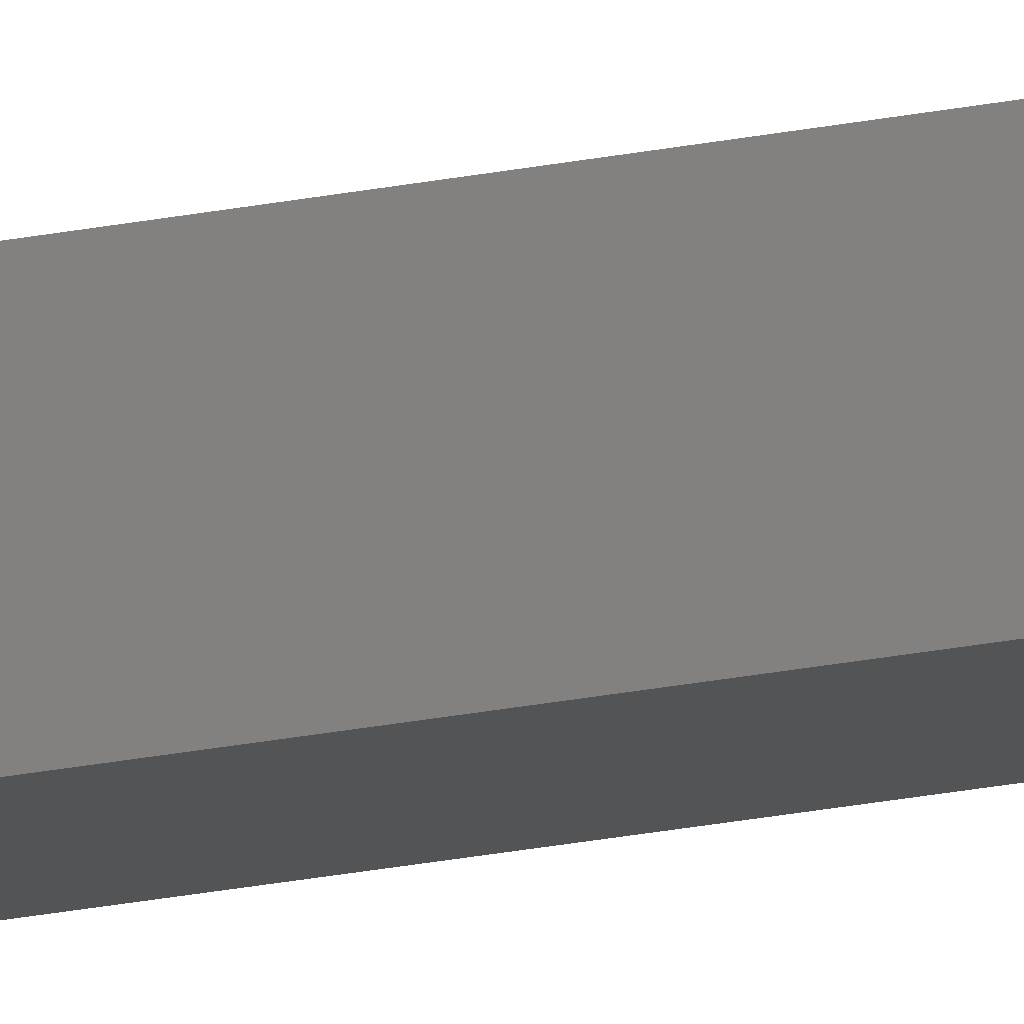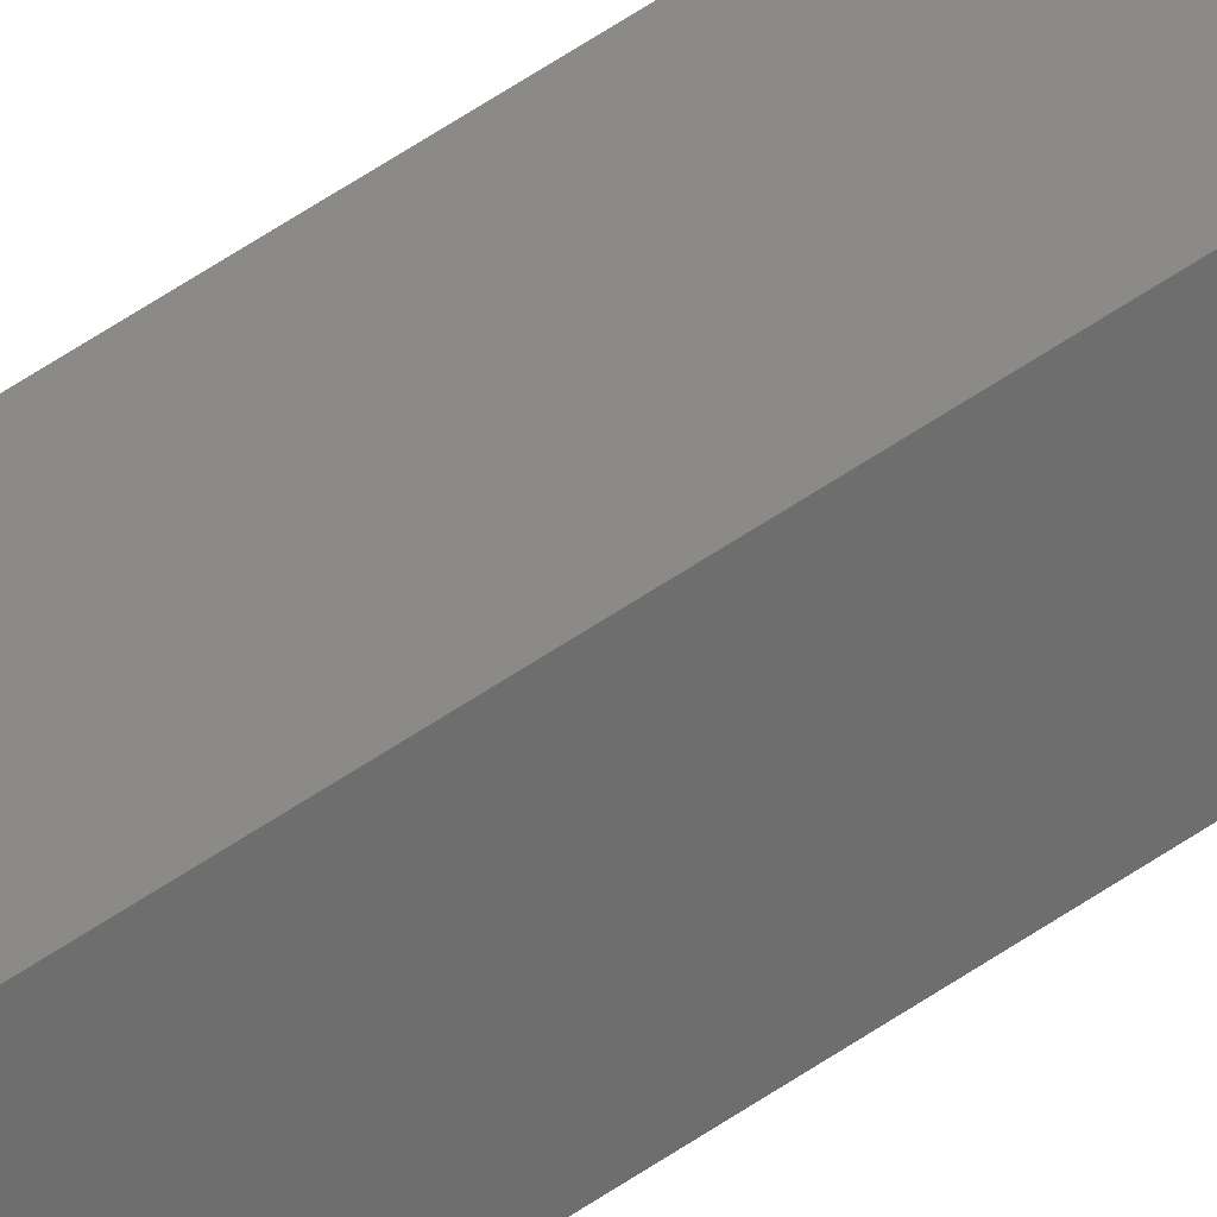
<metadata>
{"format":"stl","ext":"stl","renderer":"f3d","projection":"perspective","resolution":1024,"background":"white","views":[{"elev":-17.2,"azim":114.8,"up":"+Y"},{"elev":36.6,"azim":-135.4,"up":"+Y"}]}
</metadata>
<code>
# stl→obj: 16 verts, 28 faces
v 9.838 3.855 -134.4
v 9.818 3.857 -134.4
v 9.818 3.857 -130.8
v 9.838 3.855 -130.8
v 9.857 3.853 -134.4
v 9.857 3.853 -130.8
v 9.877 3.851 -134.4
v 9.877 3.851 -130.8
v 9.872 3.801 -130.8
v 9.872 3.801 -134.4
v 9.812 3.807 -130.8
v 9.832 3.805 -134.4
v 9.832 3.805 -130.8
v 9.812 3.807 -134.4
v 9.852 3.803 -134.4
v 9.852 3.803 -130.8
f 1 2 3
f 1 3 4
f 5 4 6
f 5 1 4
f 7 6 8
f 7 5 6
f 7 9 10
f 8 9 7
f 11 12 13
f 14 12 11
f 13 15 16
f 12 15 13
f 16 10 9
f 15 10 16
f 14 3 2
f 11 3 14
f 8 16 9
f 6 13 16
f 6 16 8
f 4 13 6
f 3 11 13
f 3 13 4
f 15 7 10
f 12 5 15
f 15 5 7
f 14 1 12
f 12 1 5
f 14 2 1

</code>
